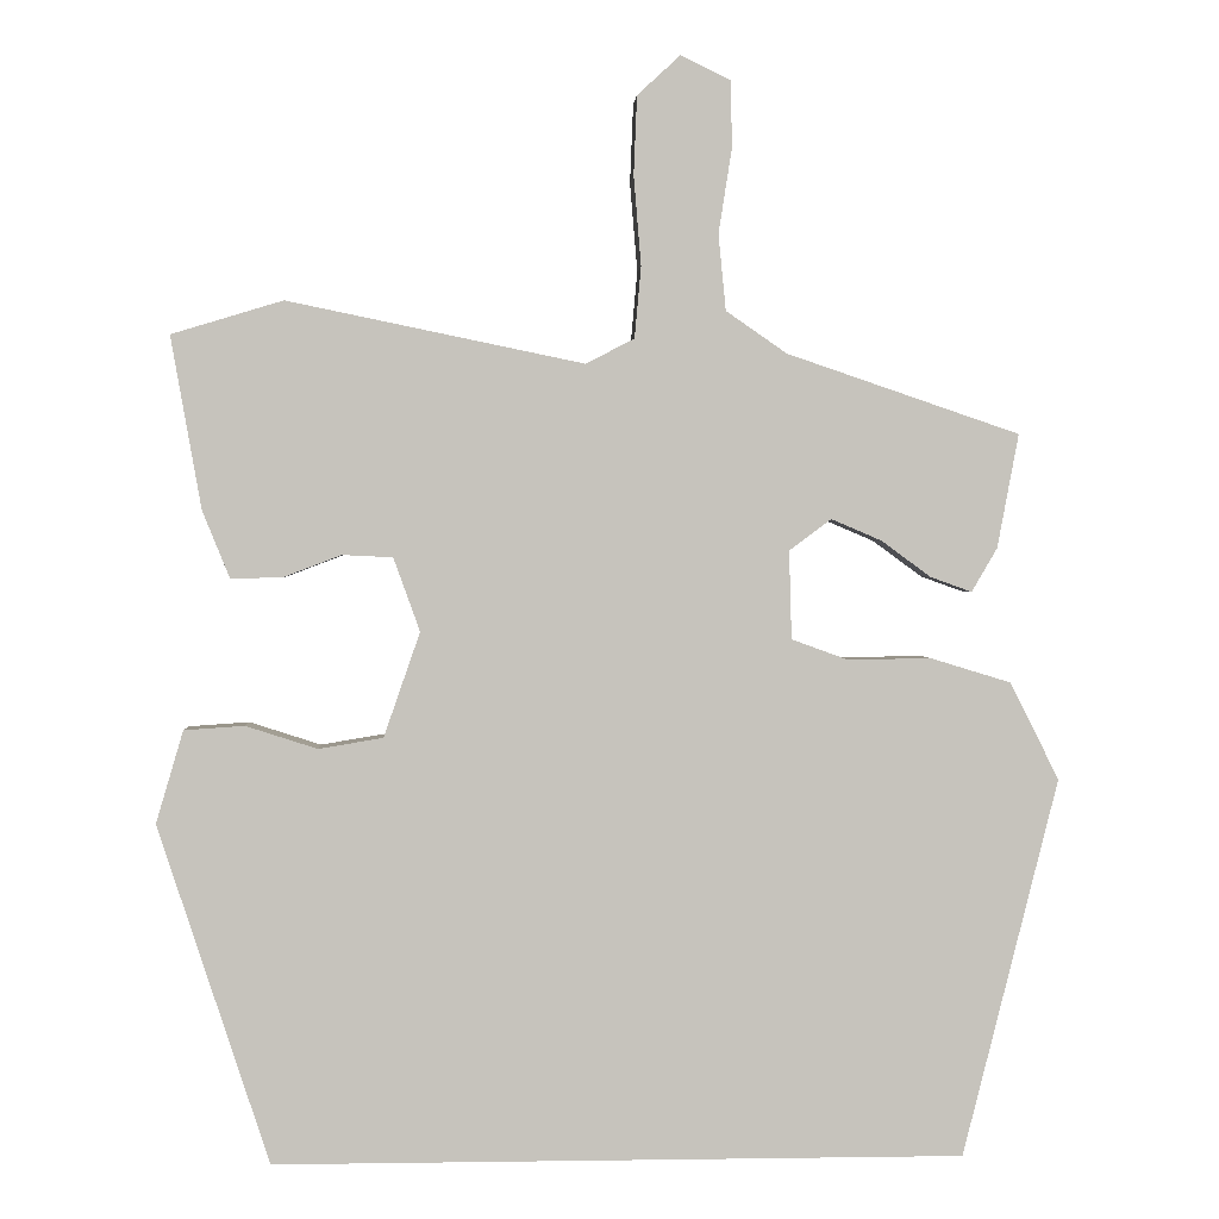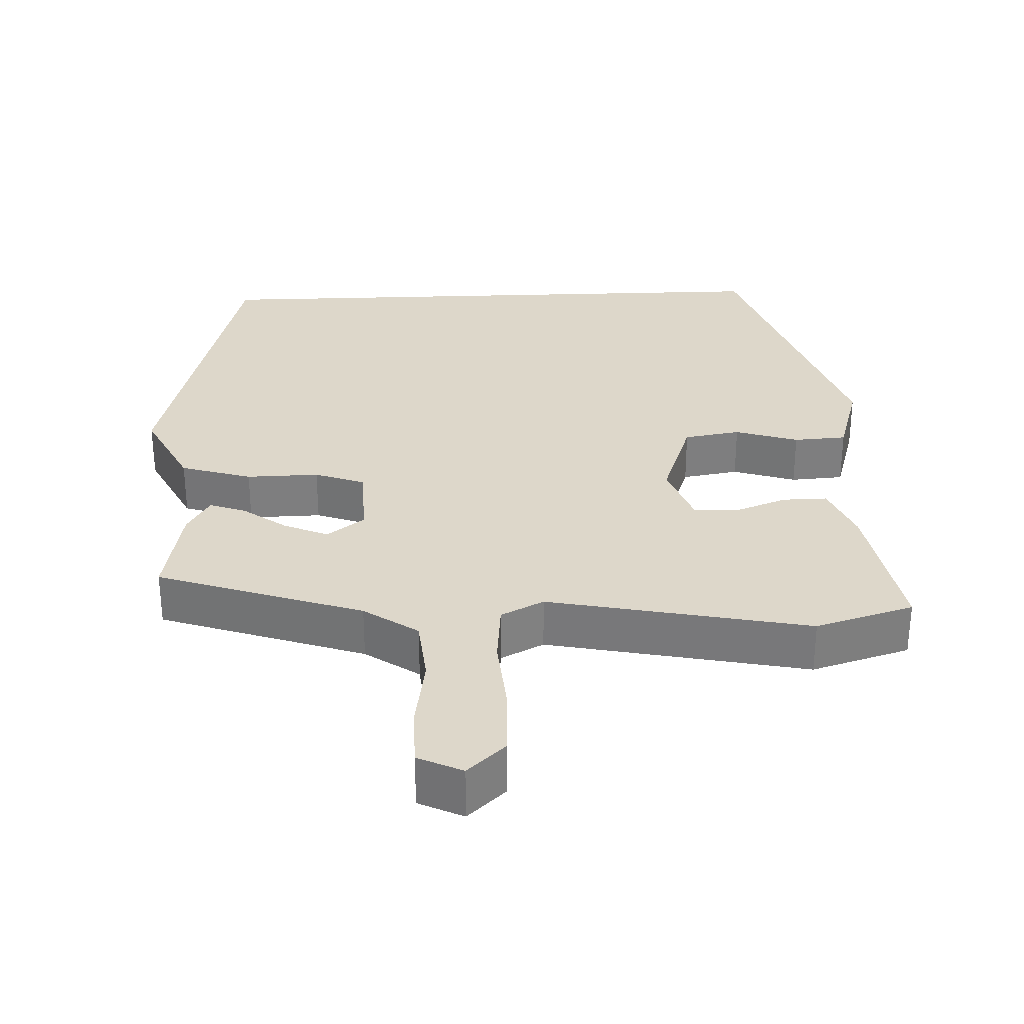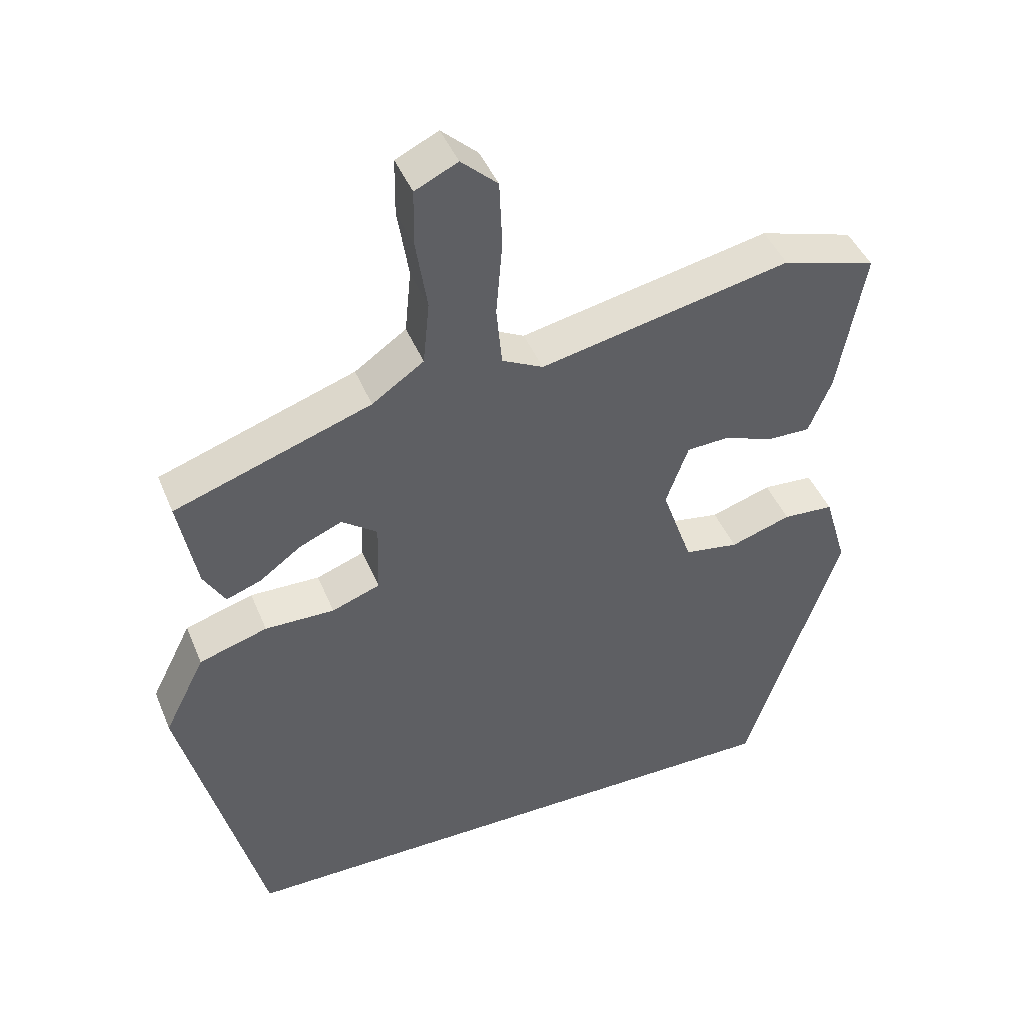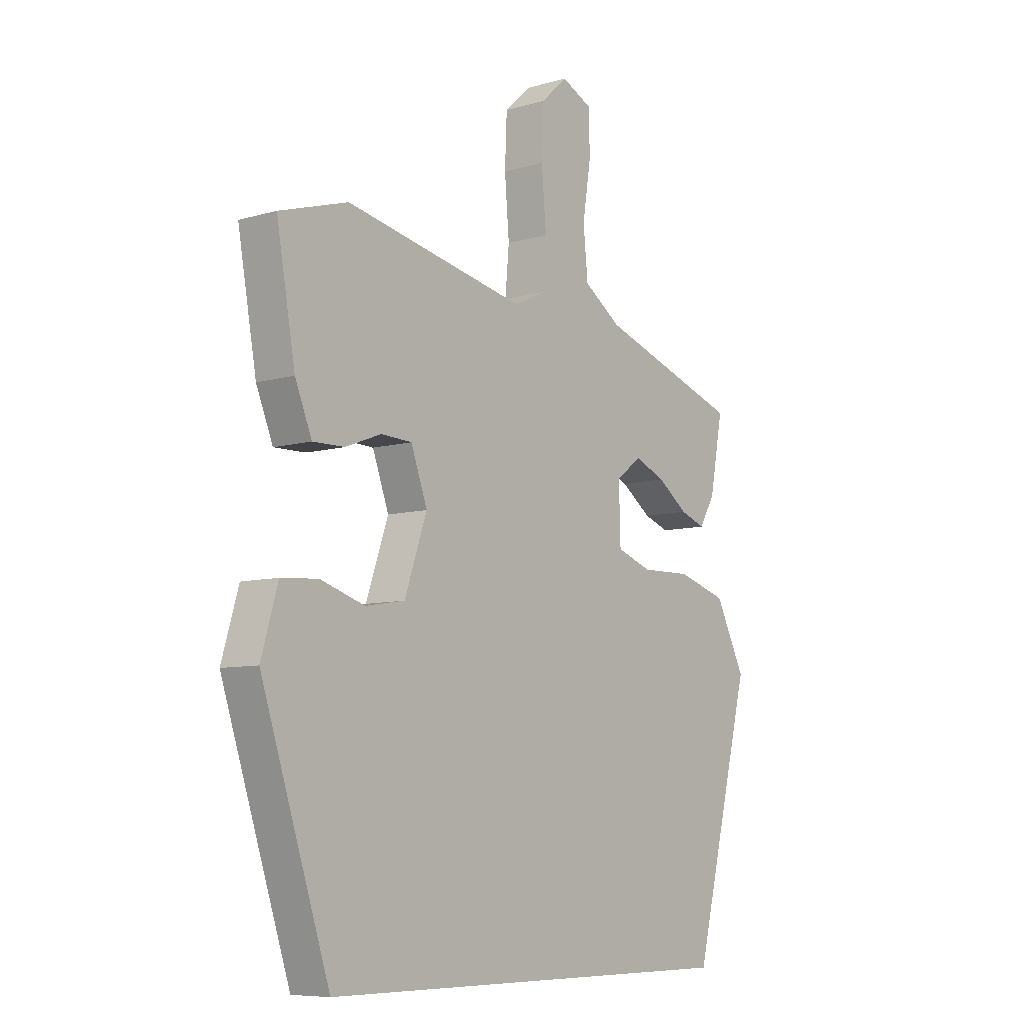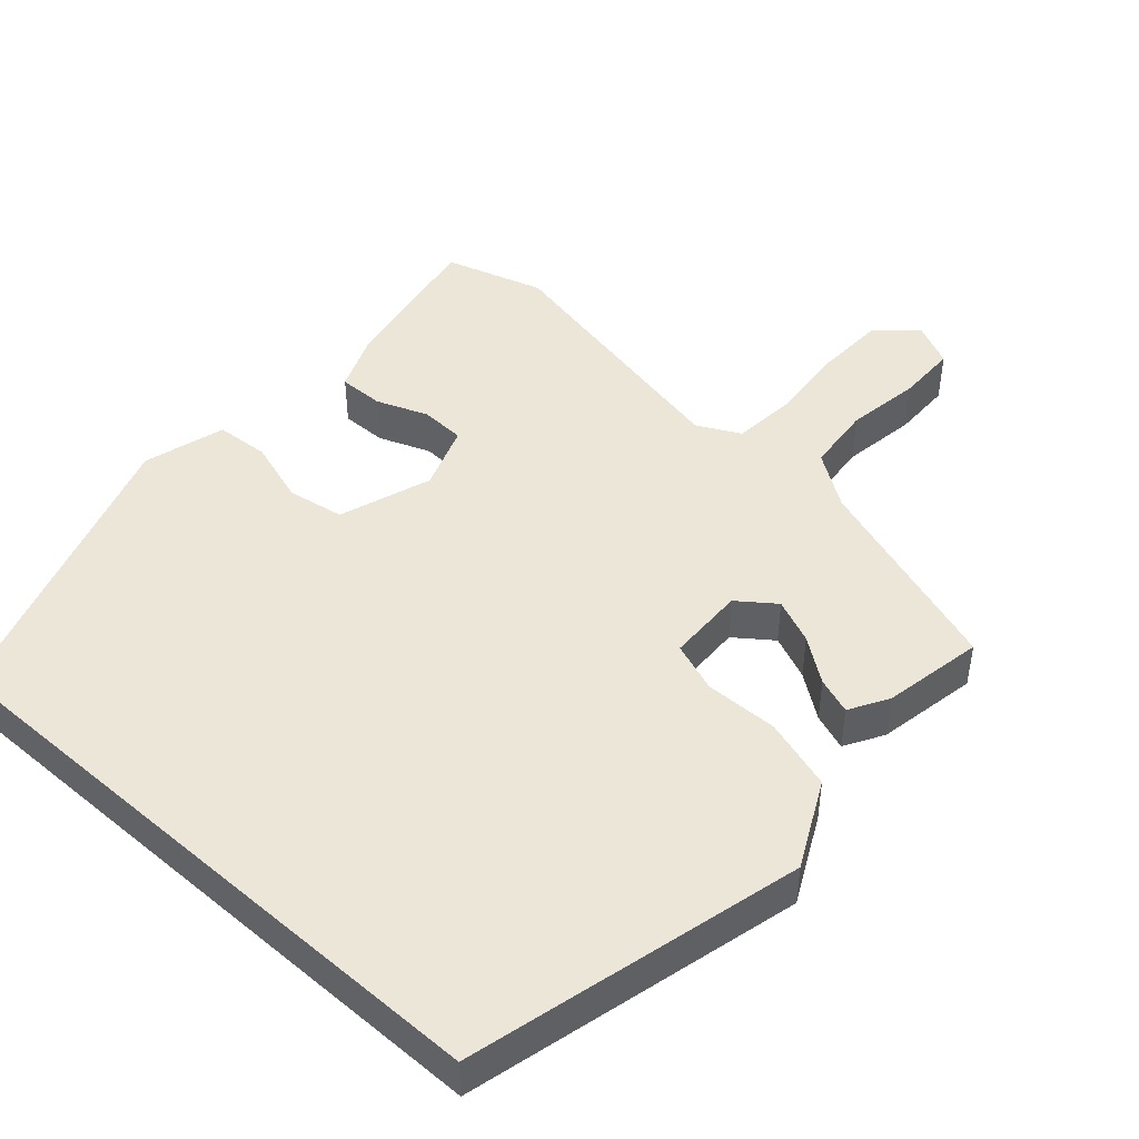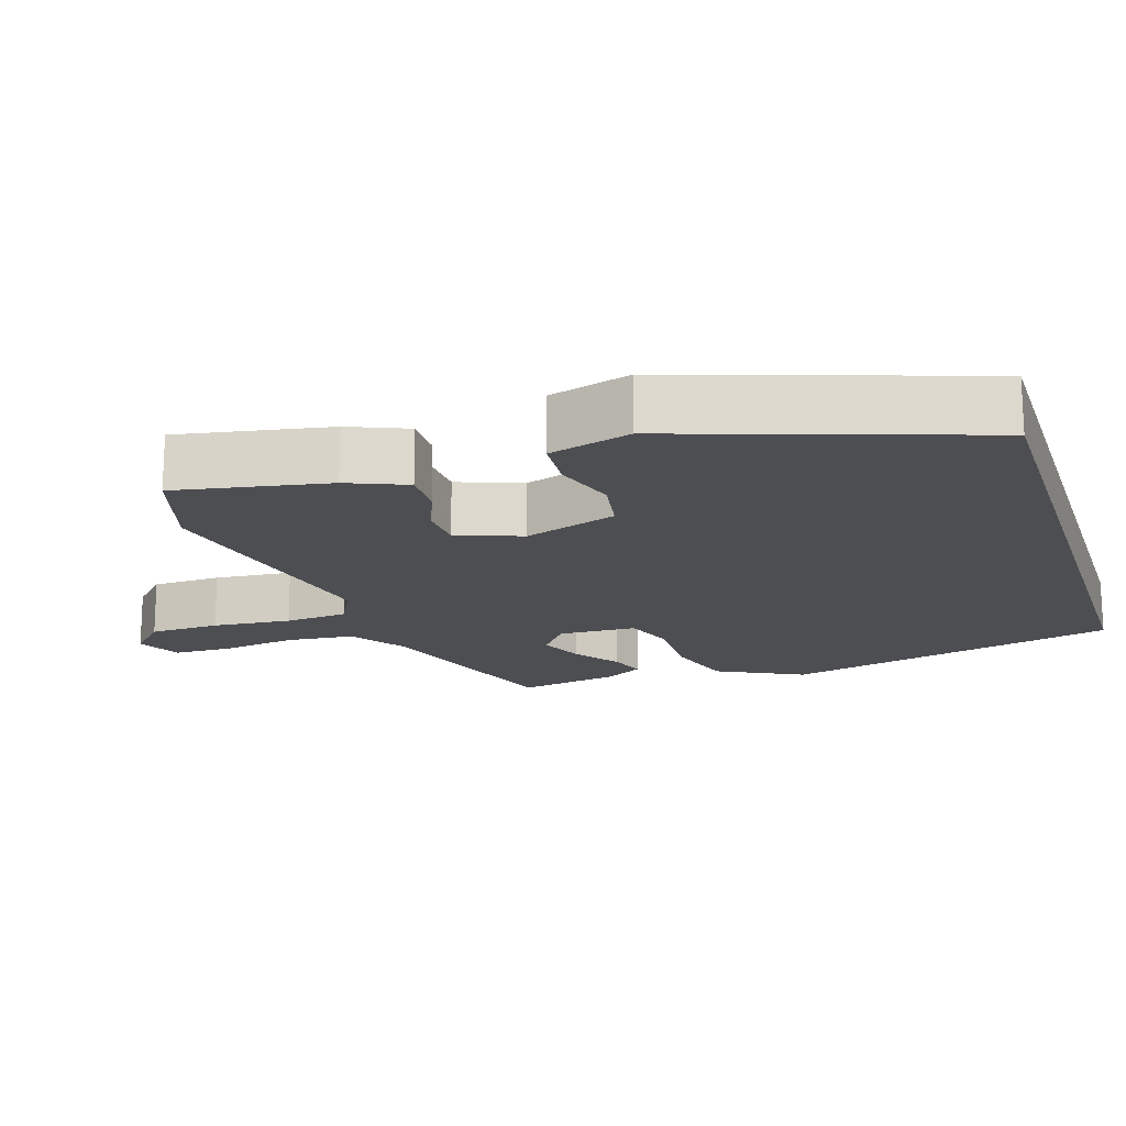
<metadata>
{"format":"obj","ext":"obj","renderer":"f3d","projection":"perspective","resolution":1024,"background":"white","views":[{"elev":1.4,"azim":176.8,"up":"+Z"},{"elev":30.9,"azim":-2.3,"up":"+Y"},{"elev":44.6,"azim":-21.6,"up":"+Z"},{"elev":-8.0,"azim":128.7,"up":"+Z"},{"elev":46.2,"azim":-138.4,"up":"+Y"},{"elev":-17.2,"azim":107.6,"up":"+Y"}]}
</metadata>
<code>
v 0.387 0.07 0.534
v 0.522 0.07 0.493
v 0.485 0.07 0.284
v 0.452 0.07 0.203
v 0.39 0.07 0.204
v 0.319 0.07 0.231
v 0.258 0.07 0.228
v 0.226 0.07 0.139
v 0.27 0.07 0.012
v 0.348 0.07 -0.001
v 0.435 0.07 0.027
v 0.508 0.07 0.022
v 0.541 0.07 -0.09
v 0.406 0.07 -0.5
v -0.431 0.07 -0.5
v -0.547 0.07 -0.042
v -0.488 0.07 0.076
v -0.39 0.07 0.106
v -0.29 0.07 0.104
v -0.221 0.07 0.129
v -0.218 0.07 0.236
v -0.269 0.07 0.274
v -0.33 0.07 0.248
v -0.39 0.07 0.204
v -0.44 0.07 0.186
v -0.471 0.07 0.239
v -0.497 0.07 0.377
v -0.215 0.07 0.473
v -0.141 0.07 0.524
v -0.132 0.07 0.616
v -0.148 0.07 0.718
v -0.147 0.07 0.8
v -0.086 0.07 0.829
v -0.034 0.07 0.781
v -0.03 0.07 0.685
v -0.039 0.07 0.577
v -0.031 0.07 0.49
v 0.028 0.07 0.46
v 0.387 0 0.534
v 0.522 0 0.493
v 0.485 0 0.284
v 0.452 0 0.203
v 0.39 0 0.204
v 0.319 0 0.231
v 0.258 0 0.228
v 0.226 0 0.139
v 0.27 0 0.012
v 0.348 0 -0.001
v 0.435 0 0.027
v 0.508 0 0.022
v 0.541 0 -0.09
v 0.406 0 -0.5
v -0.431 0 -0.5
v -0.547 0 -0.042
v -0.488 0 0.076
v -0.39 0 0.106
v -0.29 0 0.104
v -0.221 0 0.129
v -0.218 0 0.236
v -0.269 0 0.274
v -0.33 0 0.248
v -0.39 0 0.204
v -0.44 0 0.186
v -0.471 0 0.239
v -0.497 0 0.377
v -0.215 0 0.473
v -0.141 0 0.524
v -0.132 0 0.616
v -0.148 0 0.718
v -0.147 0 0.8
v -0.086 0 0.829
v -0.034 0 0.781
v -0.03 0 0.685
v -0.039 0 0.577
v -0.031 0 0.49
v 0.028 0 0.46
f 33 34 35 36
f 33 36 37
f 30 31 32 33
f 29 30 33 37
f 28 29 37 38
f 26 27 28 38
f 23 24 25 26
f 22 23 26 38
f 16 17 18 19
f 16 19 20
f 15 16 20
f 14 15 20
f 10 11 12 13
f 9 10 13 14
f 8 9 14 20
f 3 4 5 6
f 3 6 7
f 2 3 7
f 1 2 7
f 21 22 38 1
f 7 8 20 21
f 1 7 21
f 74 73 72 71
f 75 74 71
f 71 70 69 68
f 75 71 68 67
f 76 75 67 66
f 76 66 65 64
f 64 63 62 61
f 76 64 61 60
f 57 56 55 54
f 58 57 54
f 58 54 53
f 58 53 52
f 51 50 49 48
f 52 51 48 47
f 58 52 47 46
f 44 43 42 41
f 45 44 41
f 45 41 40
f 45 40 39
f 39 76 60 59
f 59 58 46 45
f 59 45 39
f 1 39 40 2
f 2 40 41 3
f 3 41 42 4
f 4 42 43 5
f 5 43 44 6
f 6 44 45 7
f 7 45 46 8
f 8 46 47 9
f 9 47 48 10
f 10 48 49 11
f 11 49 50 12
f 12 50 51 13
f 13 51 52 14
f 14 52 53 15
f 15 53 54 16
f 16 54 55 17
f 17 55 56 18
f 18 56 57 19
f 19 57 58 20
f 20 58 59 21
f 21 59 60 22
f 22 60 61 23
f 23 61 62 24
f 24 62 63 25
f 25 63 64 26
f 26 64 65 27
f 27 65 66 28
f 28 66 67 29
f 29 67 68 30
f 30 68 69 31
f 31 69 70 32
f 32 70 71 33
f 33 71 72 34
f 34 72 73 35
f 35 73 74 36
f 36 74 75 37
f 37 75 76 38
f 38 76 39 1

</code>
